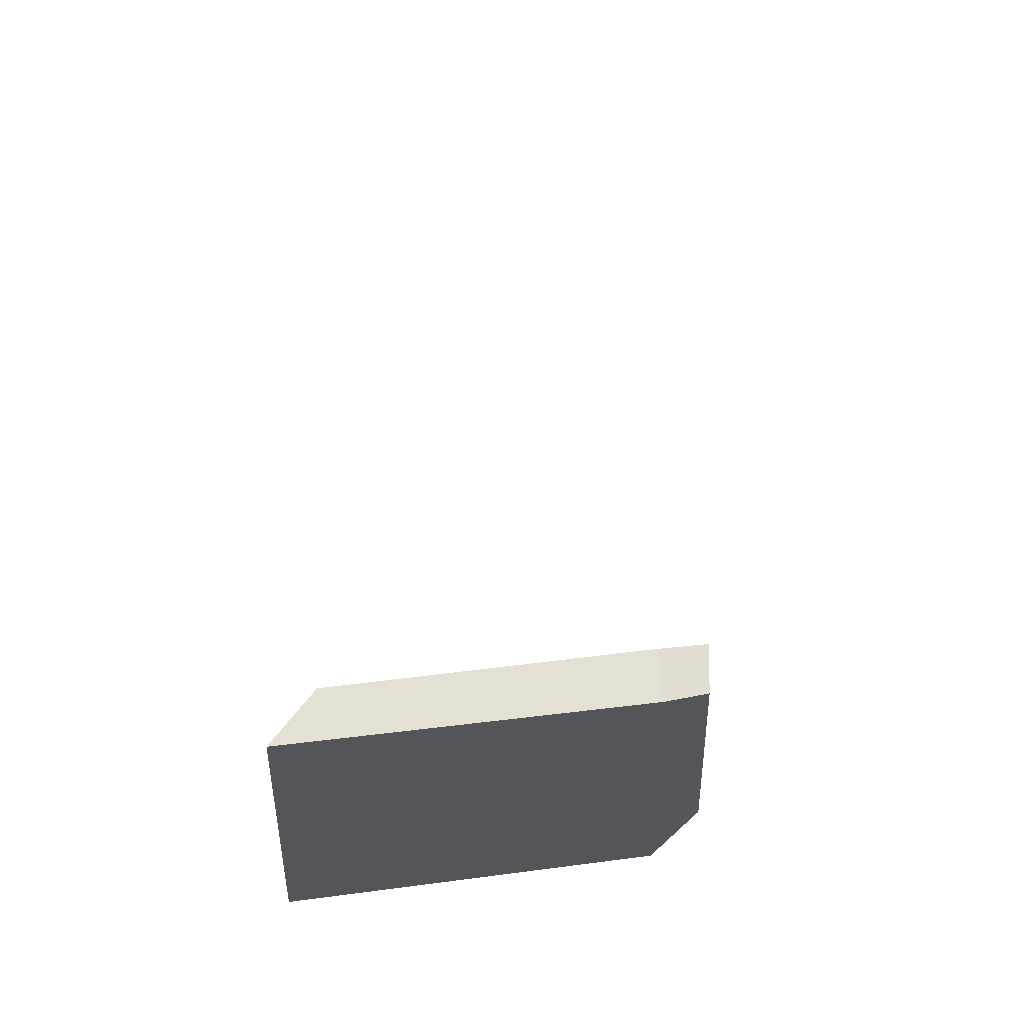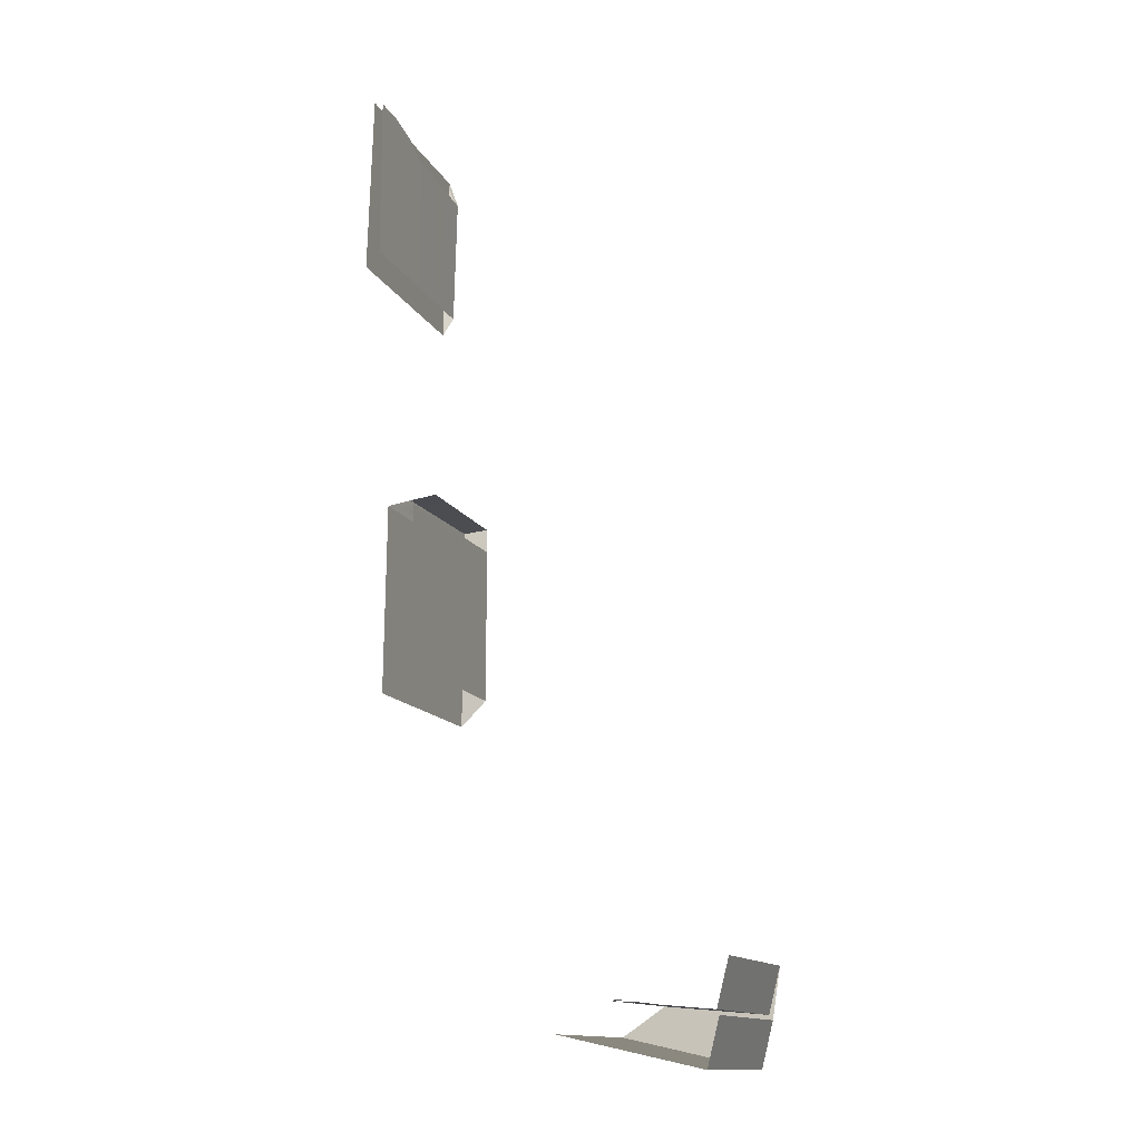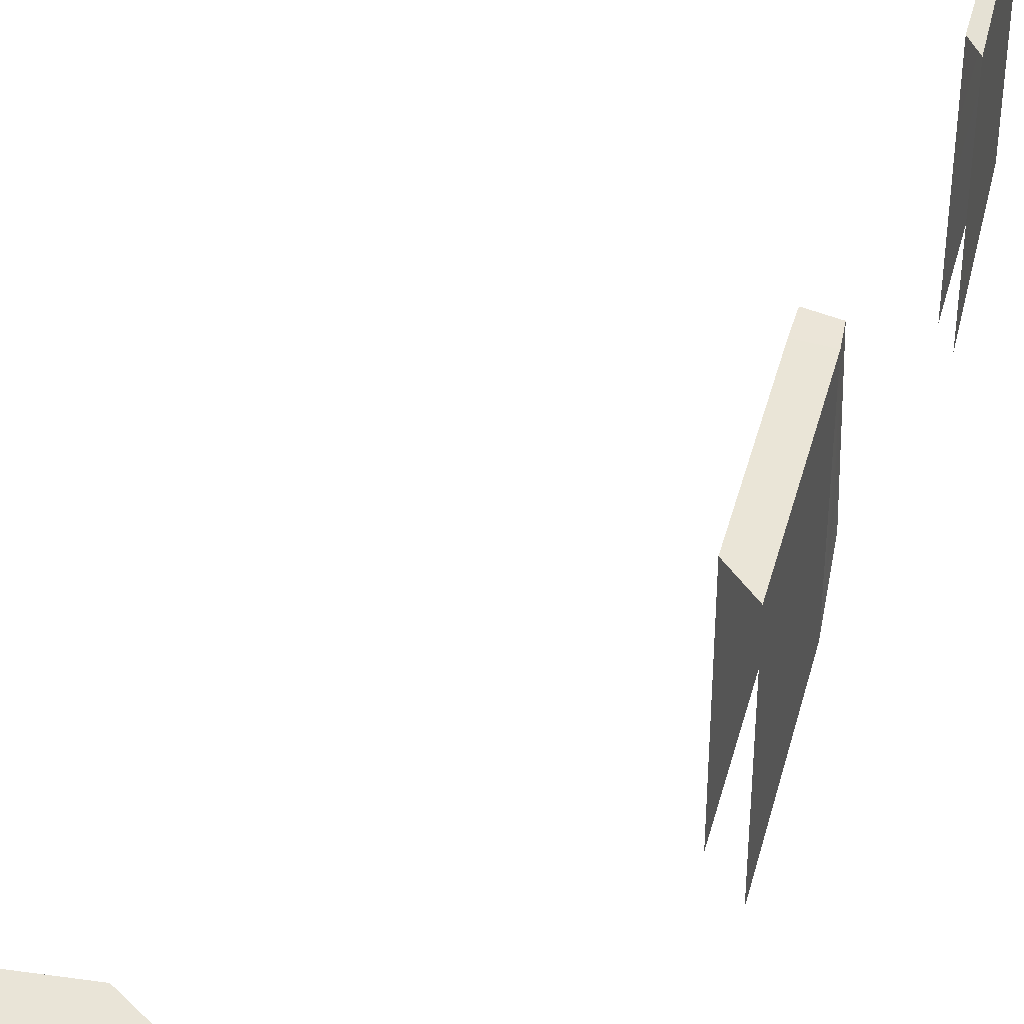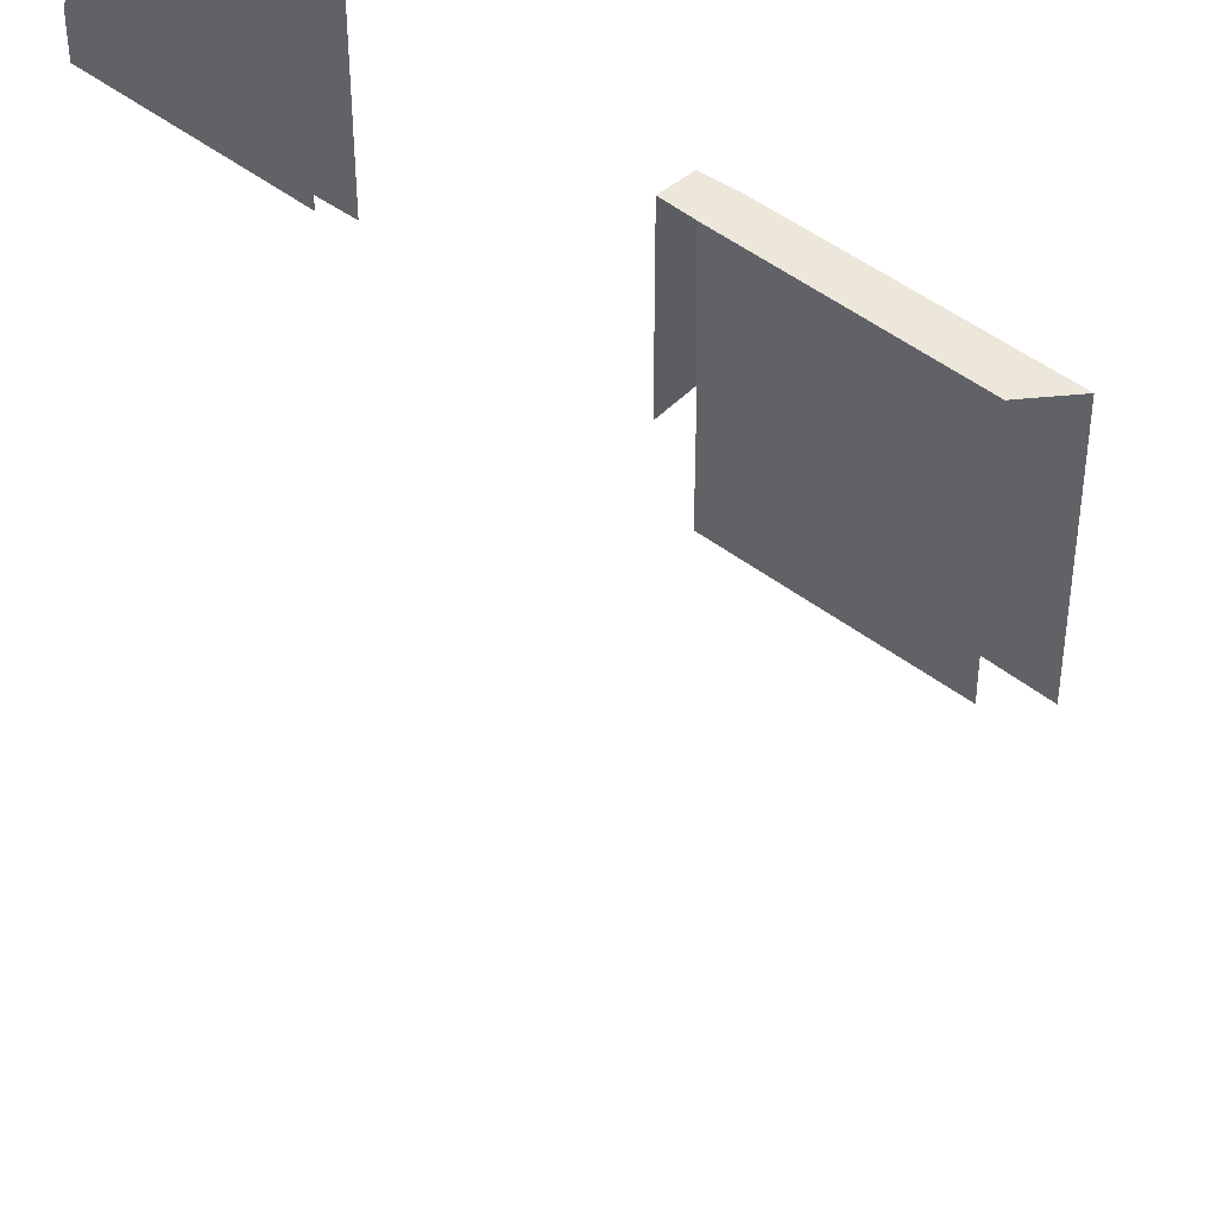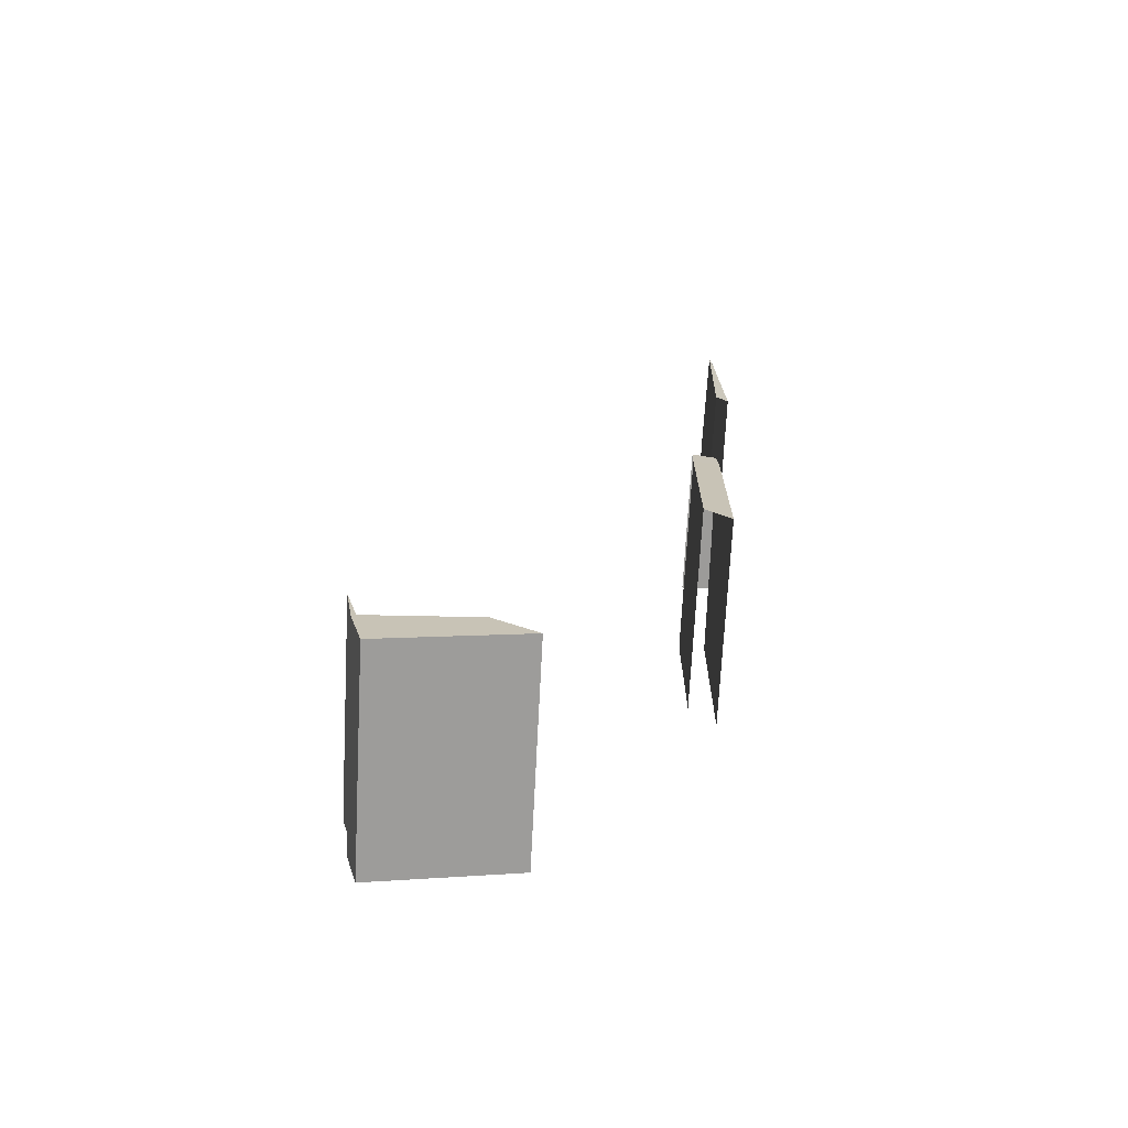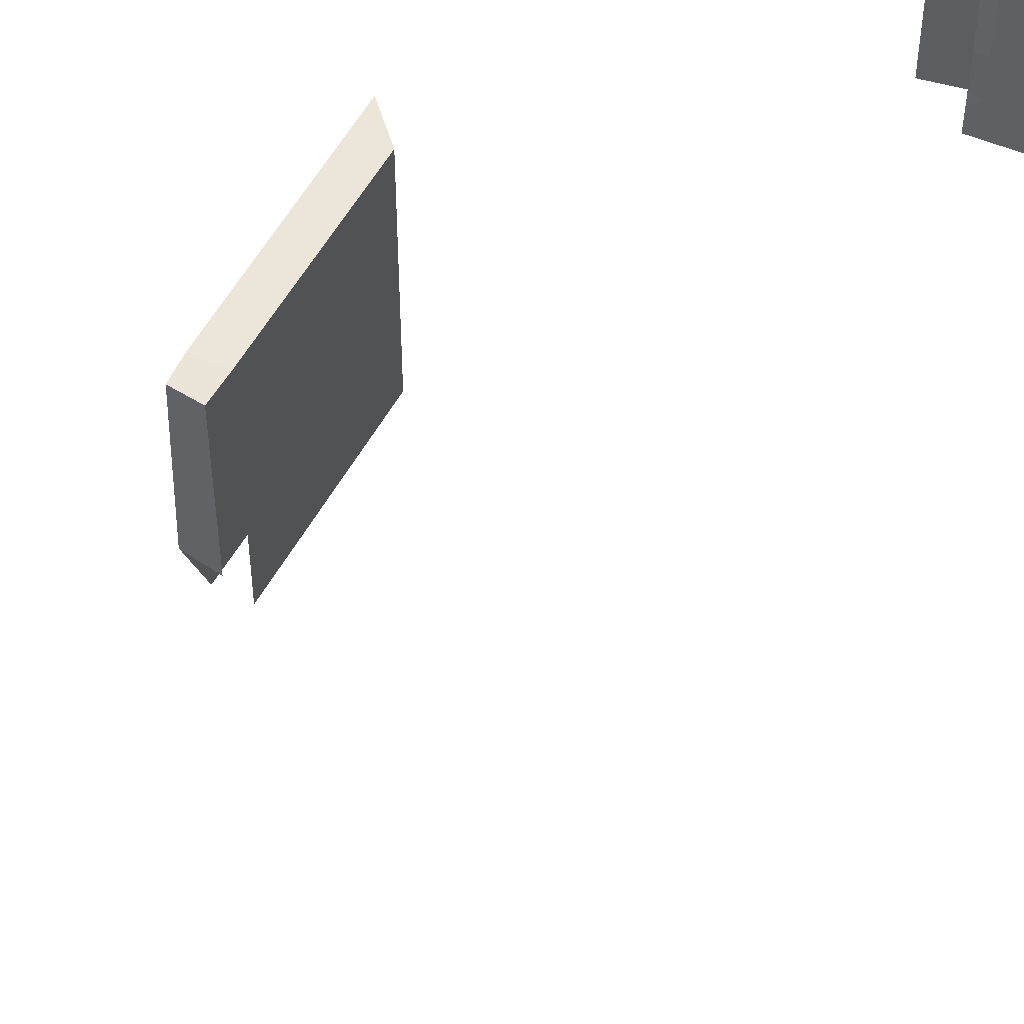
<metadata>
{"format":"obj","ext":"obj","renderer":"f3d","projection":"perspective","resolution":1024,"background":"white","views":[{"elev":64.4,"azim":-97.2,"up":"+Y"},{"elev":-13.7,"azim":18.3,"up":"+Z"},{"elev":43.1,"azim":-165.6,"up":"+Y"},{"elev":50.9,"azim":129.1,"up":"+Y"},{"elev":-70.8,"azim":177.0,"up":"+Z"},{"elev":54.7,"azim":28.5,"up":"+Y"}]}
</metadata>
<code>
g default
v 34.03 152.6 -1067
v 34.03 51.66 -1067
v 34.03 19.43 -1067
v 34.03 -0.005332 -1067
v 34.03 26.13 -1067
v 27.97 152.6 -1106
v 27.97 -3.884 -1106
v -44.28 152.6 -1060
v -44.28 51.66 -1060
v -44.28 19.43 -1060
v -44.28 -0.005332 -1060
v -44.28 26.13 -1060
v -76.38 152.6 -1083
v -76.38 -3.884 -1083
v -28.42 51.62 -1062
v -28.42 26.09 -1062
v -36.07 26.11 -1059
v -41.38 21.59 -1059
v -36.54 107.7 -1060
v -36.54 53.07 -1060
v -44.28 9.718 -1060
v 34.03 9.718 -1067
v 34.03 74.5 -1067
v -44.28 74.5 -1060
v -36.54 75.92 -1060
v 27.97 46.34 -1106
v -76.38 46.34 -1083
v -36.71 25.56 -1059
v -44.28 25.32 -1060
v 34.03 25.32 -1067
v -36.54 90.94 -1060
v -44.28 111.4 -1060
v 34.03 111.4 -1067
v 42.89 51.66 -1032
v 42.89 74.5 -1032
v 42.89 9.718 -1032
v 42.89 19.43 -1032
v 42.89 25.32 -1032
v 42.89 26.13 -1032
v 42.89 152.6 -1032
v 36.83 152.6 -1071
v 36.83 46.34 -1071
v 42.89 -0.005332 -1032
v 42.89 111.4 -1032
v 36.83 -3.884 -1071
g polySurface231 polySurface230 polySurface228 polySurface226 polySurface223 polySurface221 polySurface219 group8 polySurface142 polySurface19 group9 group10 group11 group12 group14 group15 group16 group17 group18 group19 group20 group21 group23 group24 group25 group26 group27 group28 group29
f 34 35 23 2
f 36 37 3 22
f 38 39 5 30
f 39 34 2 5
f 40 41 6 1
f 41 42 26 6
f 2 23 24 9
f 22 3 10 21
f 30 5 12 29
f 5 2 9 12
f 1 6 13 8
f 6 26 27 13
f 12 9 15 16
f 29 12 17 28
f 9 24 25 20
f 4 22 21 11
f 43 36 22 4
f 33 44 40 1
f 32 33 1 8
f 31 32 8 19
f 26 42 45 7
f 27 26 7 14
f 10 29 28 18
f 3 30 29 10
f 37 38 30 3
f 25 24 32 31
f 24 23 33 32
f 23 35 44 33
g default
v -187.3 152.6 -704.7
v -187.3 -0.005334 -704.7
v -187.3 19.43 -704.7
v -187.3 26.13 -704.7
v -187.3 51.66 -704.7
v -187.7 152.6 -686.1
v -187.7 43.33 -686.1
v -207 151.2 -704.7
v -205.9 151.2 -688.4
v -208.6 44.72 -688.4
v -207 -0.1791 -704.7
v -187.3 9.718 -704.7
v -187.3 74.5 -704.7
v -207 47.76 -704.7
v -207.4 93.29 -688.4
v -187.7 93.13 -686.1
v -187.3 25.32 -704.7
v -187.3 111.4 -704.7
v -187.3 51.66 -824.7
v -187.3 74.5 -824.7
v -187.3 9.718 -824.7
v -187.3 19.43 -824.7
v -187.3 25.32 -824.7
v -187.3 26.13 -824.7
v -187.3 152.6 -824.7
v -207 152.6 -844.5
v -207 46.33 -844.5
v -187.3 -0.005333 -824.7
v -187.3 111.4 -824.7
v -207 -3.895 -844.5
g polySurface226 polySurface223 polySurface221 polySurface219 group8 polySurface142 polySurface19 group9 group10 group11 group12 group14 group15 group16 group17 group18 group19 group20 group21 group23 group24 group25 group26 group27 group28 group29 polySurface227
f 64 65 58 50
f 66 67 48 57
f 68 69 49 62
f 69 64 50 49
f 46 70 71 53
f 51 46 53 54
f 61 51 54 60
f 53 71 72 59
f 54 53 59 60
f 73 66 57 47
f 63 74 70 46
f 59 72 75 56
f 60 59 56 55
f 52 61 60 55
f 67 68 62 48
f 58 65 74 63
g default
v -219.7 160.4 -399.7
v -219.1 -0.005335 -382.2
v -219.1 19.43 -382.2
v -219.1 26.13 -382.2
v -219.1 54.55 -386.9
v -219.1 72.37 -395.9
v -219.1 92.09 -396.8
v -224.1 152.6 -382.2
v -224.1 -3.629 -382.2
v -224.1 46.48 -382.2
v -219.1 -0.005335 -387.1
v -219.1 19.43 -387.1
v -219.1 26.13 -387.1
v -219.1 54.43 -391.6
v -219.1 72.21 -400.3
v -219.1 91.77 -401.2
v -219.7 160.1 -403.9
v -224.3 152.6 -387.7
v -224.3 46.48 -387.7
v -224.3 -3.629 -387.7
v -219.1 51.12 -386.3
v -219.1 51.01 -391.1
v -219.4 124.4 -398.2
v -219.3 124.1 -402.5
v -219.1 -0.005335 -503.6
v -219.1 19.43 -503.6
v -219.1 26.13 -503.6
v -219.1 48.57 -503.6
v -219.1 51.66 -503.6
v -219.1 68.36 -503.6
v -219.1 84.22 -503.6
v -219.1 116.5 -503.6
v -219.1 152.6 -503.6
v -228.1 152.6 -516.6
v -228.1 46.48 -516.6
v -228.1 -3.629 -516.6
g group8 polySurface142 polySurface19 group9 group10 group11 group12 group14 group15 group16 group17 group18 group19 group20 group21 group23 group24 group25 group26 group27 group28 group29 polySurface224
f 90 91 82 81
f 86 87 78 77
f 87 88 79 78
f 97 89 80 96
f 89 90 81 80
f 98 99 92 76
f 76 92 93 83
f 83 93 94 85
f 85 94 95 84
f 100 101 87 86
f 101 102 88 87
f 103 104 89 97
f 104 105 90 89
f 105 106 91 90
f 92 99 107 108
f 93 92 108 109
f 94 93 109 110
f 95 94 110 111
f 88 97 96 79
f 102 103 97 88
f 82 91 99 98
f 107 99 91 106

</code>
